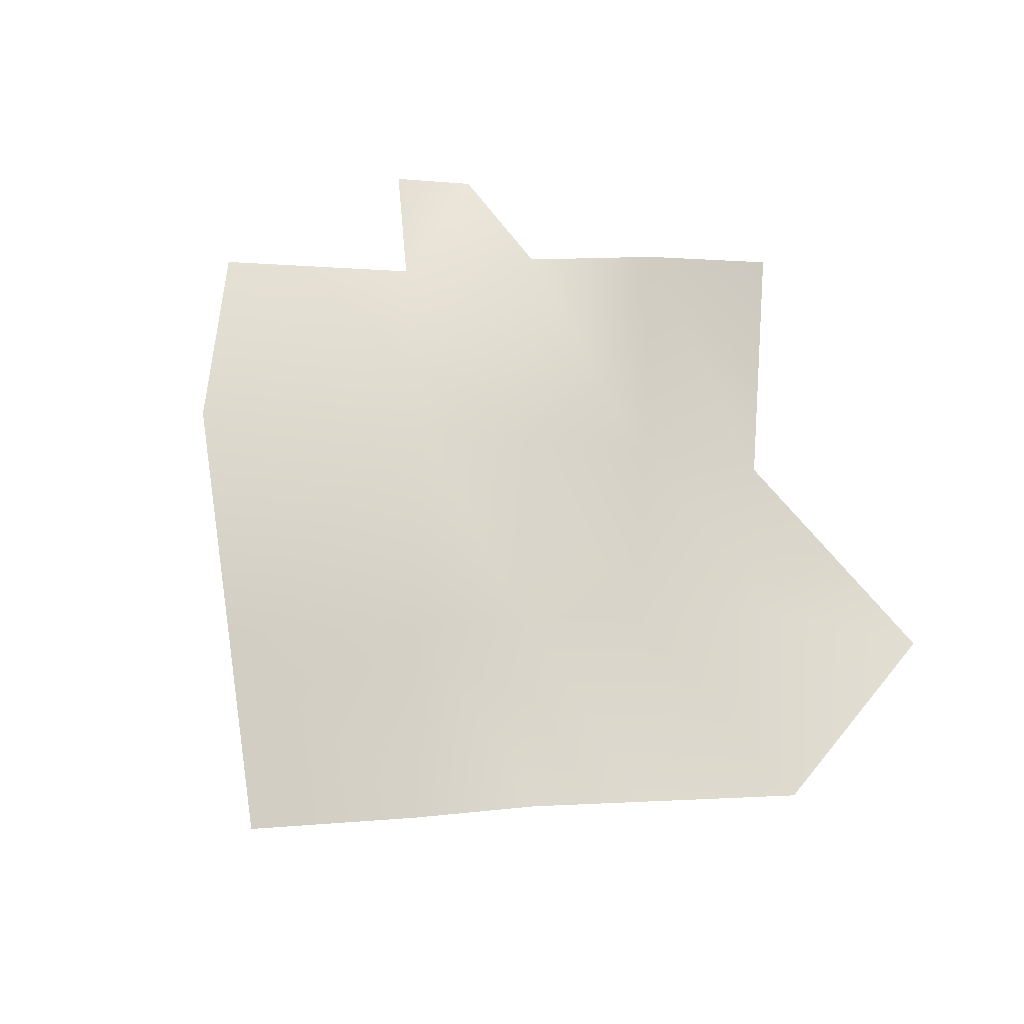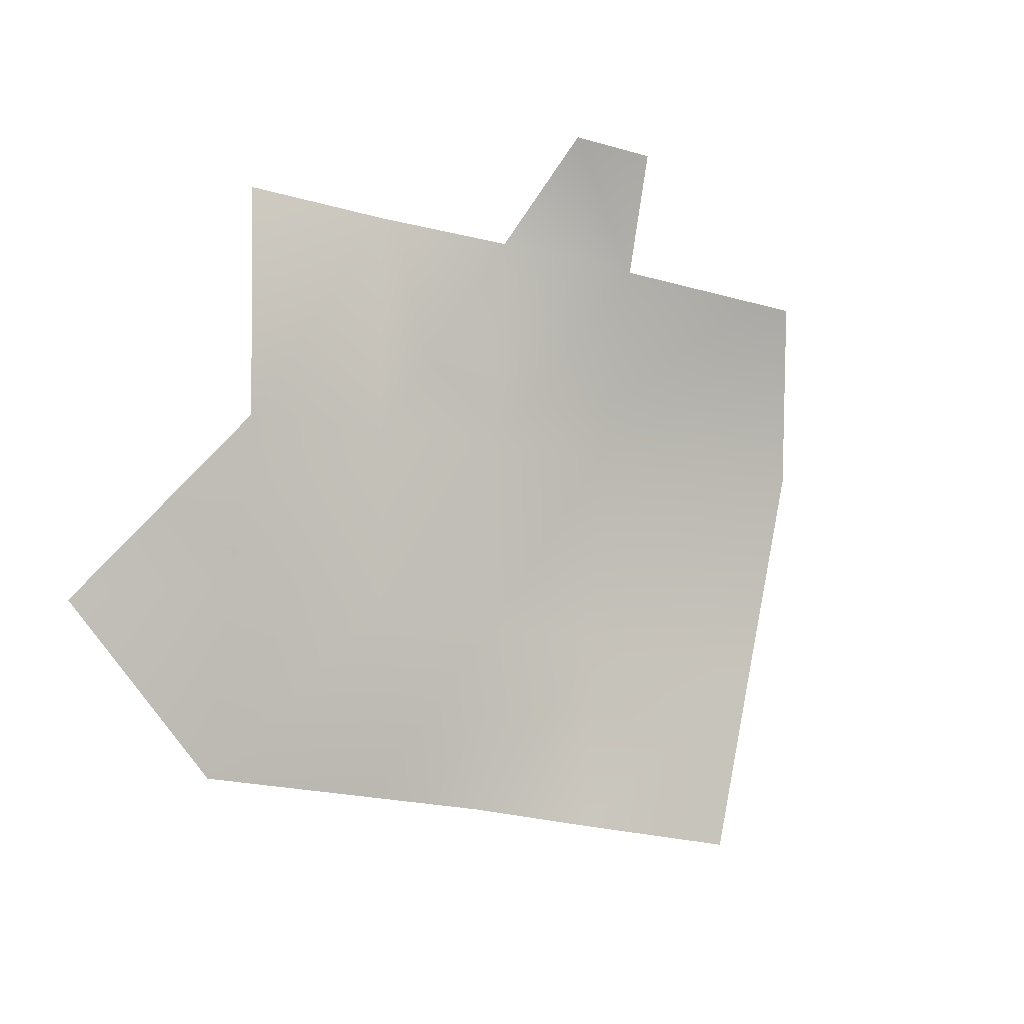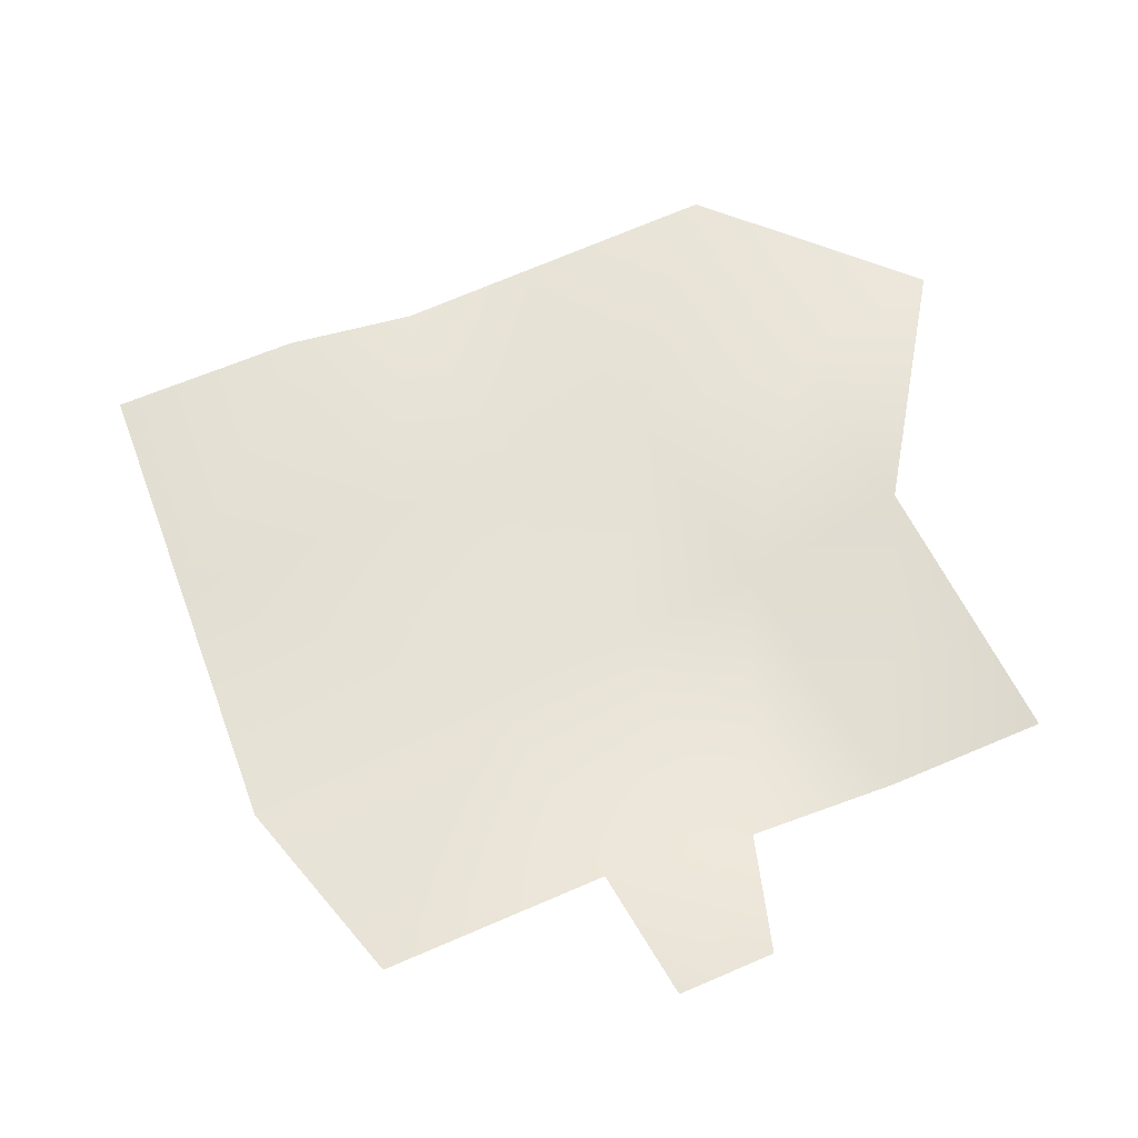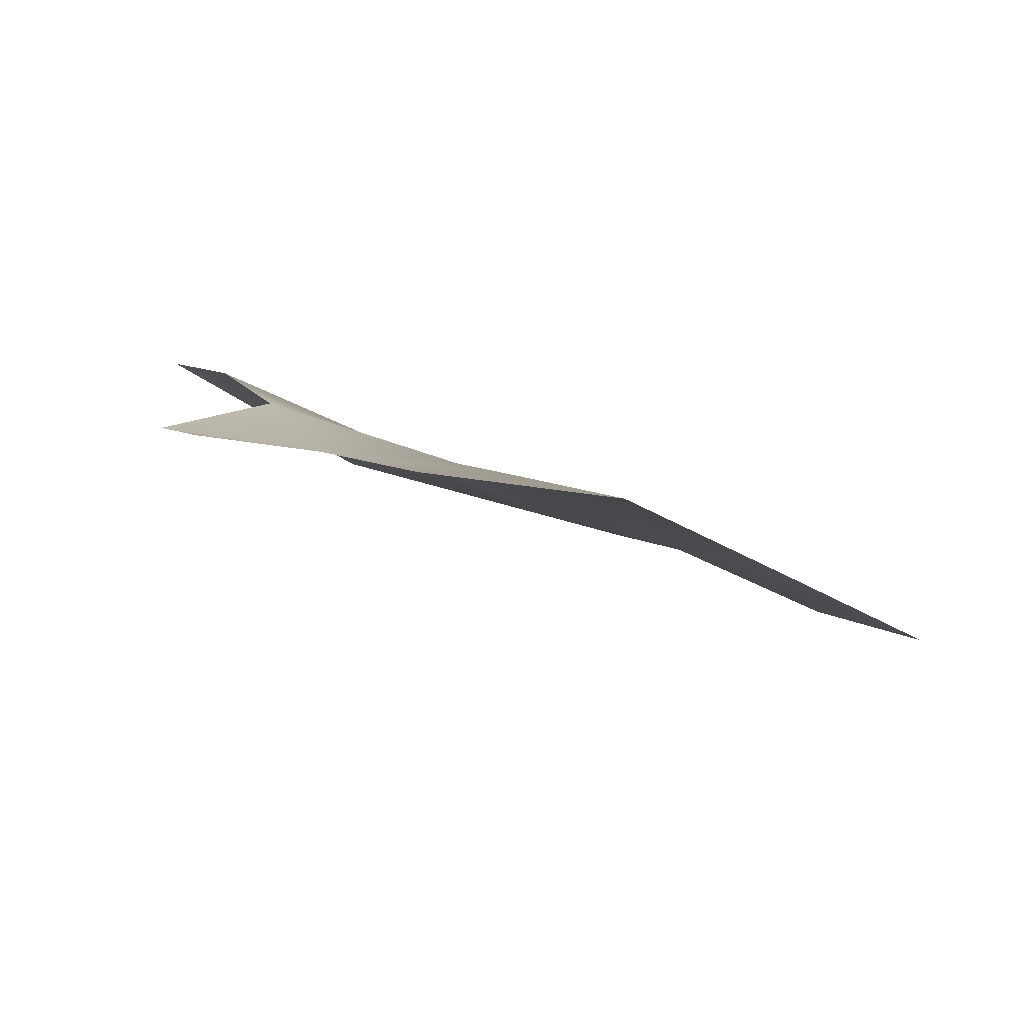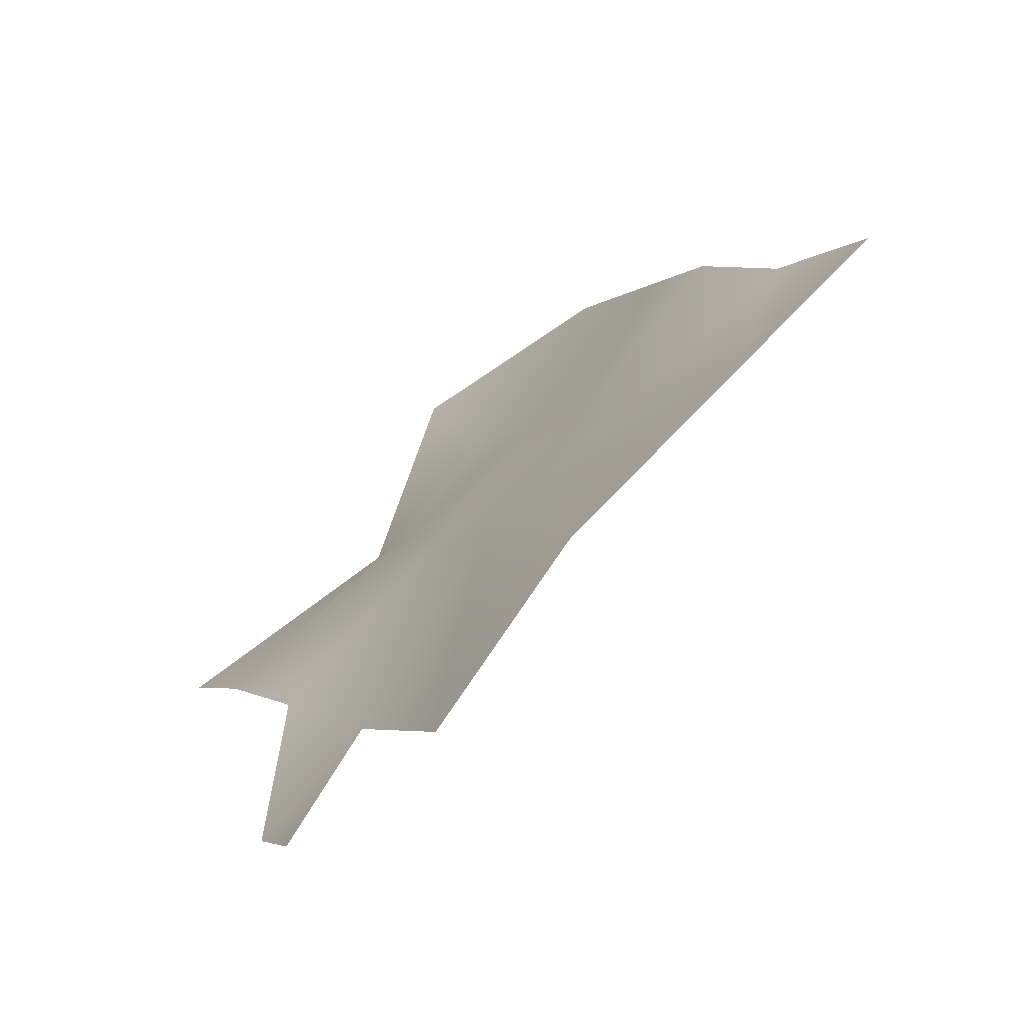
<metadata>
{"format":"obj","ext":"obj","renderer":"f3d","projection":"perspective","resolution":1024,"background":"white","views":[{"elev":44.5,"azim":-35.5,"up":"+Y"},{"elev":-63.9,"azim":141.3,"up":"+Y"},{"elev":-59.3,"azim":-2.0,"up":"+Z"},{"elev":26.5,"azim":-140.7,"up":"+Y"},{"elev":-24.1,"azim":-129.9,"up":"+Z"}]}
</metadata>
<code>
v 0.8995 -0.4254 0.7234
v -1.101 -0.1945 0.3385
v -0.4065 -0.3263 0.6201
v 0.102 0.3971 -0.7216
v -0.159 0.2431 -0.2662
v 0.7701 0.3397 -0.4212
v 1.118 0.2394 -0.2995
v -0.1335 -0.1236 0.2162
v 0.7848 -0.1398 0.09929
v 0.441 0.03727 -0.01291
v -0.1156 -0.4153 0.7243
v 0.1401 0.1405 -0.1399
v -0.6995 0.4253 -0.4936
v 0.3168 -0.5475 0.8791
v 0.5708 -0.3262 0.4558
v -0.6934 -0.3093 0.4777
v -0.4326 -0.03973 0.1147
v -0.3806 0.5451 -0.8858
v 0.4406 0.3862 -0.5663
v -0.9139 0.09512 -0.04867
v 0.1726 -0.2093 0.32
v 0.8995 -0.4254 0.7234
v -1.101 -0.1945 0.3385
v -0.4065 -0.3263 0.6201
v 0.102 0.3971 -0.7216
v -0.159 0.2431 -0.2662
v 0.7701 0.3397 -0.4212
v 1.118 0.2394 -0.2995
v -0.1335 -0.1236 0.2162
v 0.7848 -0.1398 0.09928
v 0.441 0.03726 -0.01292
v -0.1156 -0.4153 0.7243
v 0.1401 0.1405 -0.1399
v -0.6995 0.4252 -0.4936
v 0.3168 -0.5475 0.8791
v 0.5708 -0.3262 0.4558
v -0.6934 -0.3093 0.4777
v -0.4326 -0.03975 0.1146
v -0.3806 0.5451 -0.8858
v 0.4406 0.3862 -0.5663
v -0.9139 0.0951 -0.04868
v 0.1726 -0.2093 0.32
v 0.4668 0.4328 -0.9298
v 0.4668 0.4328 -0.9298
v 0.2627 0.4954 -0.9993
v 0.2627 0.4954 -0.9993
f 10 12 19
f 15 21 10
f 14 11 21
f 10 21 12
f 9 15 10
f 15 14 21
f 17 16 20
f 12 5 4
f 8 17 5
f 21 8 12
f 9 10 6
f 3 16 17
f 11 3 8
f 16 2 20
f 5 13 18
f 20 13 5
f 19 12 4
f 12 8 5
f 6 10 19
f 7 9 6
f 8 3 17
f 1 15 9
f 21 11 8
f 4 5 18
f 17 20 5
f 14 15 1
f 31 40 33
f 36 31 42
f 35 42 32
f 31 33 42
f 30 31 36
f 36 42 35
f 38 41 37
f 33 25 26
f 29 26 38
f 42 33 29
f 30 27 31
f 24 38 37
f 32 29 24
f 37 41 23
f 26 39 34
f 41 26 34
f 40 25 33
f 33 26 29
f 27 40 31
f 28 27 30
f 29 38 24
f 22 30 36
f 42 29 32
f 25 39 26
f 38 26 41
f 35 22 36
f 44 46 25
f 4 45 43
f 40 44 25
f 19 4 43

</code>
